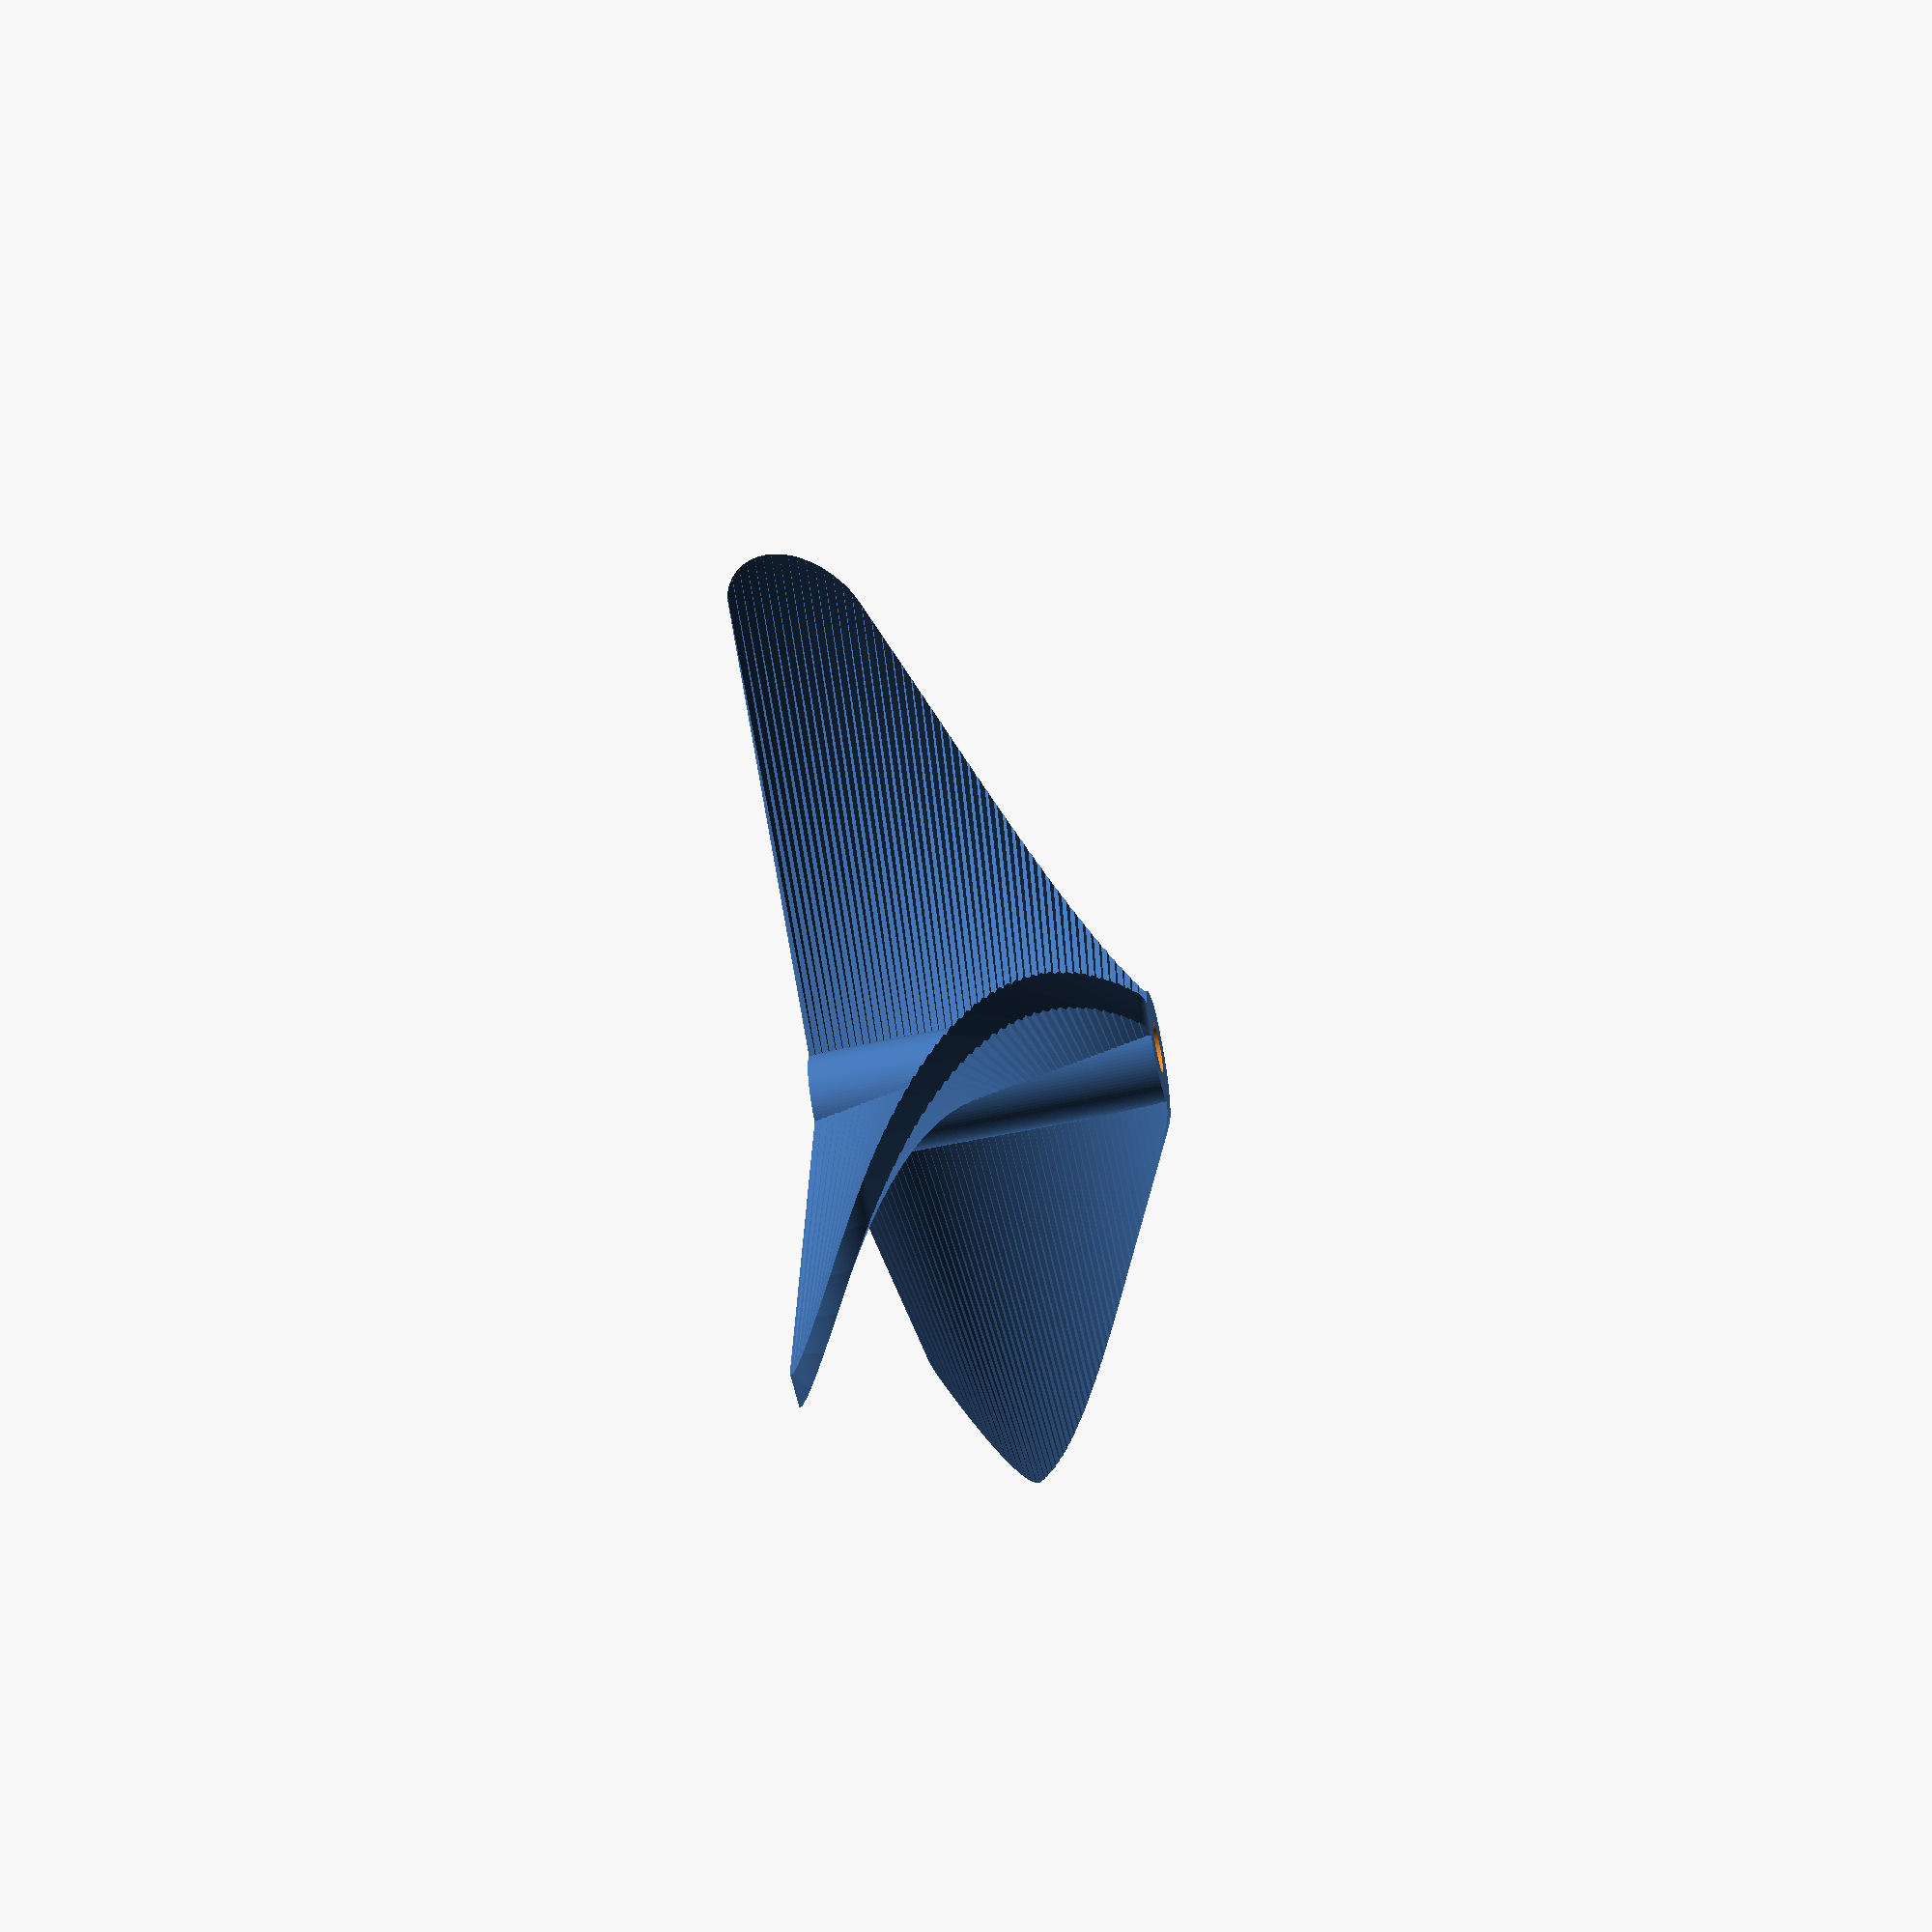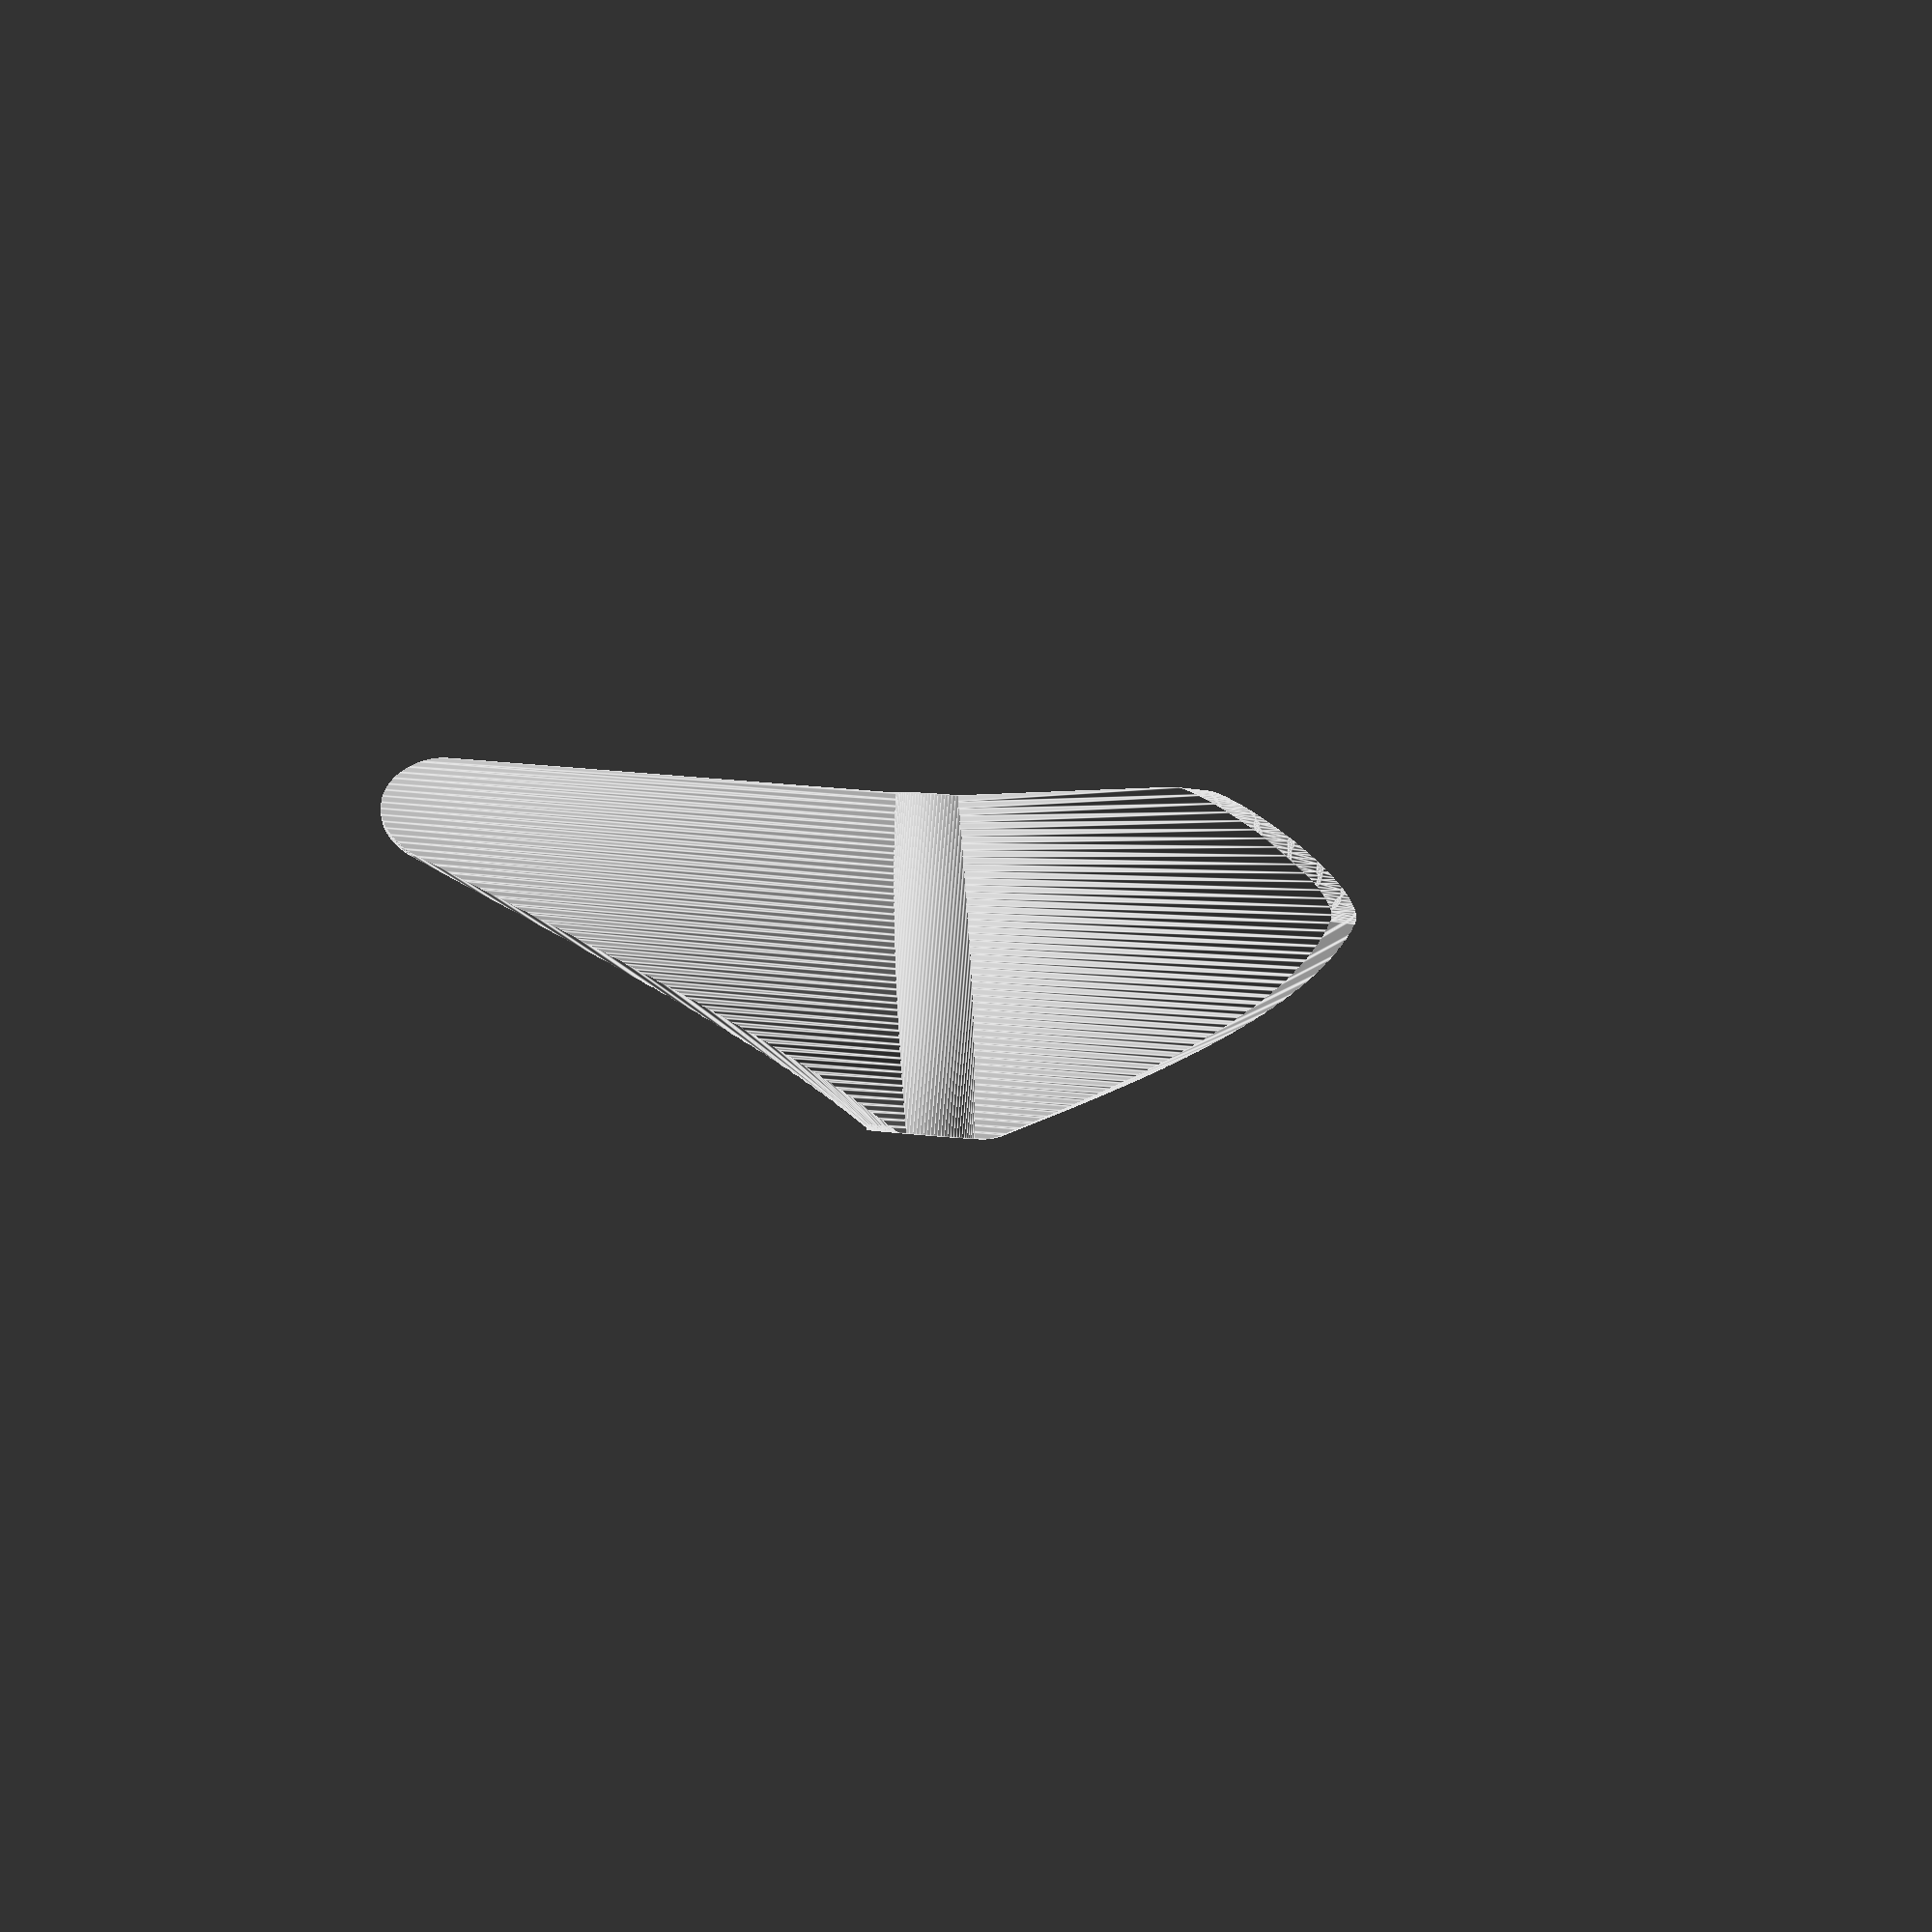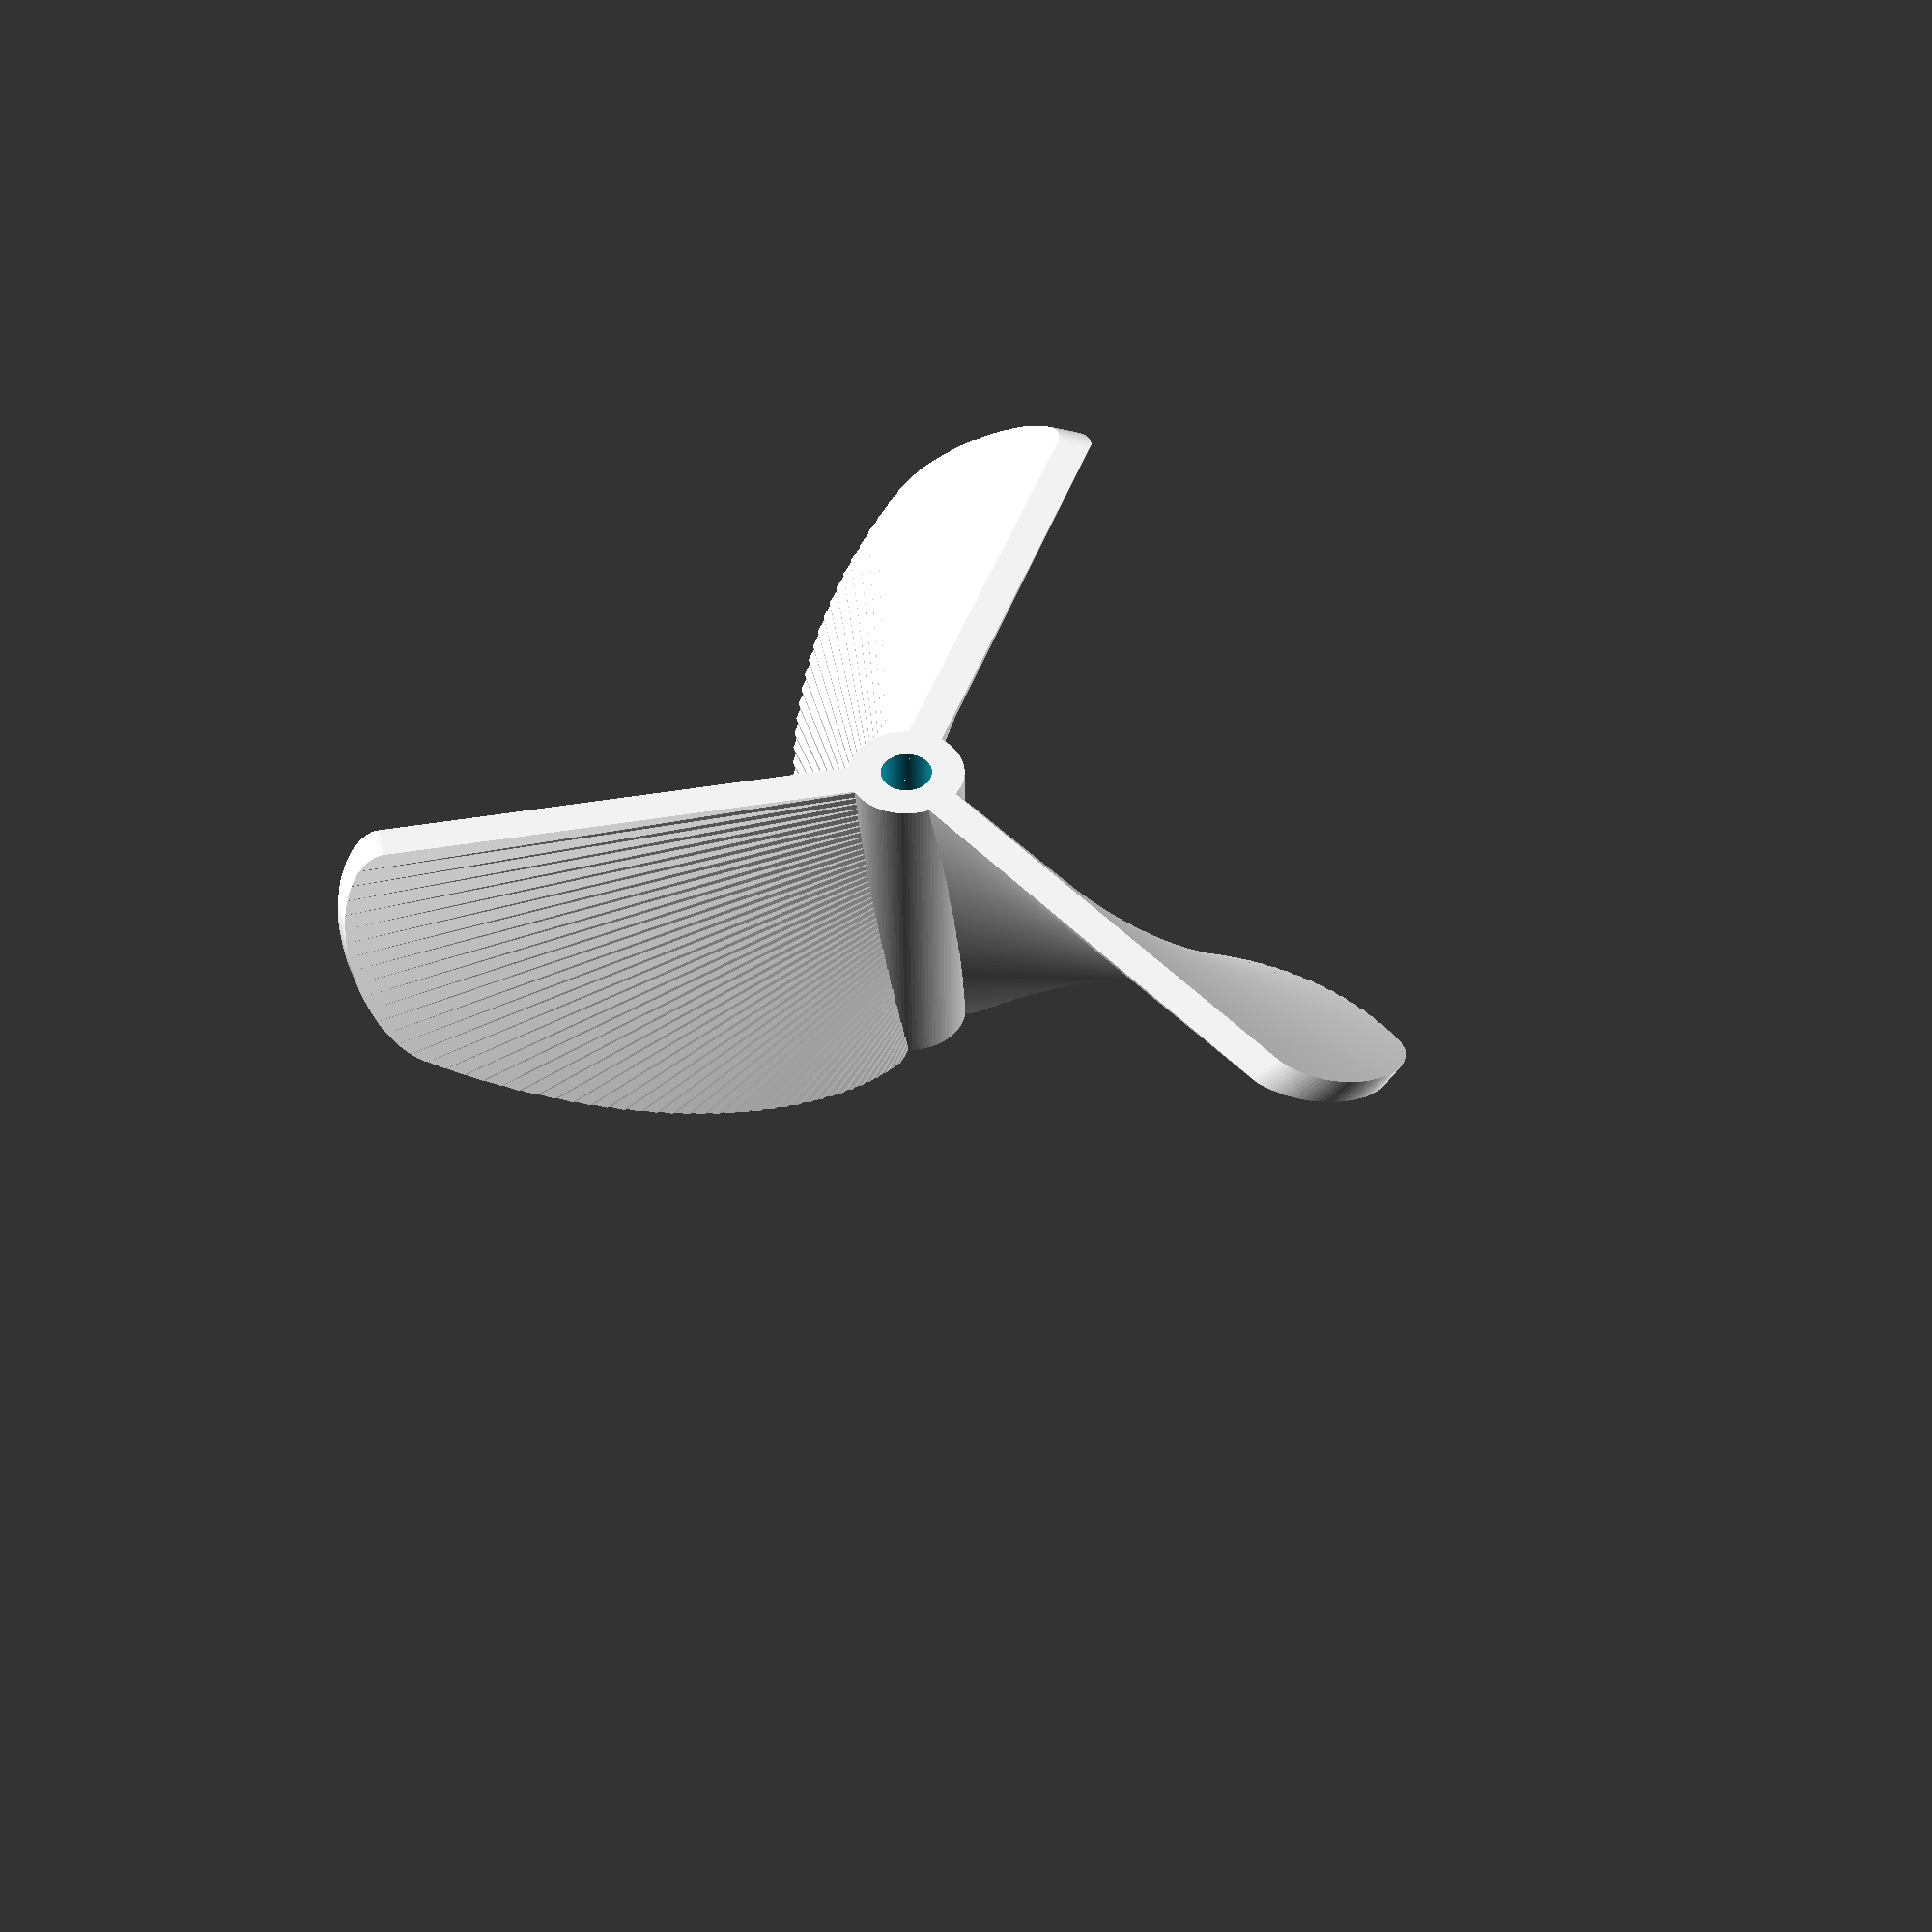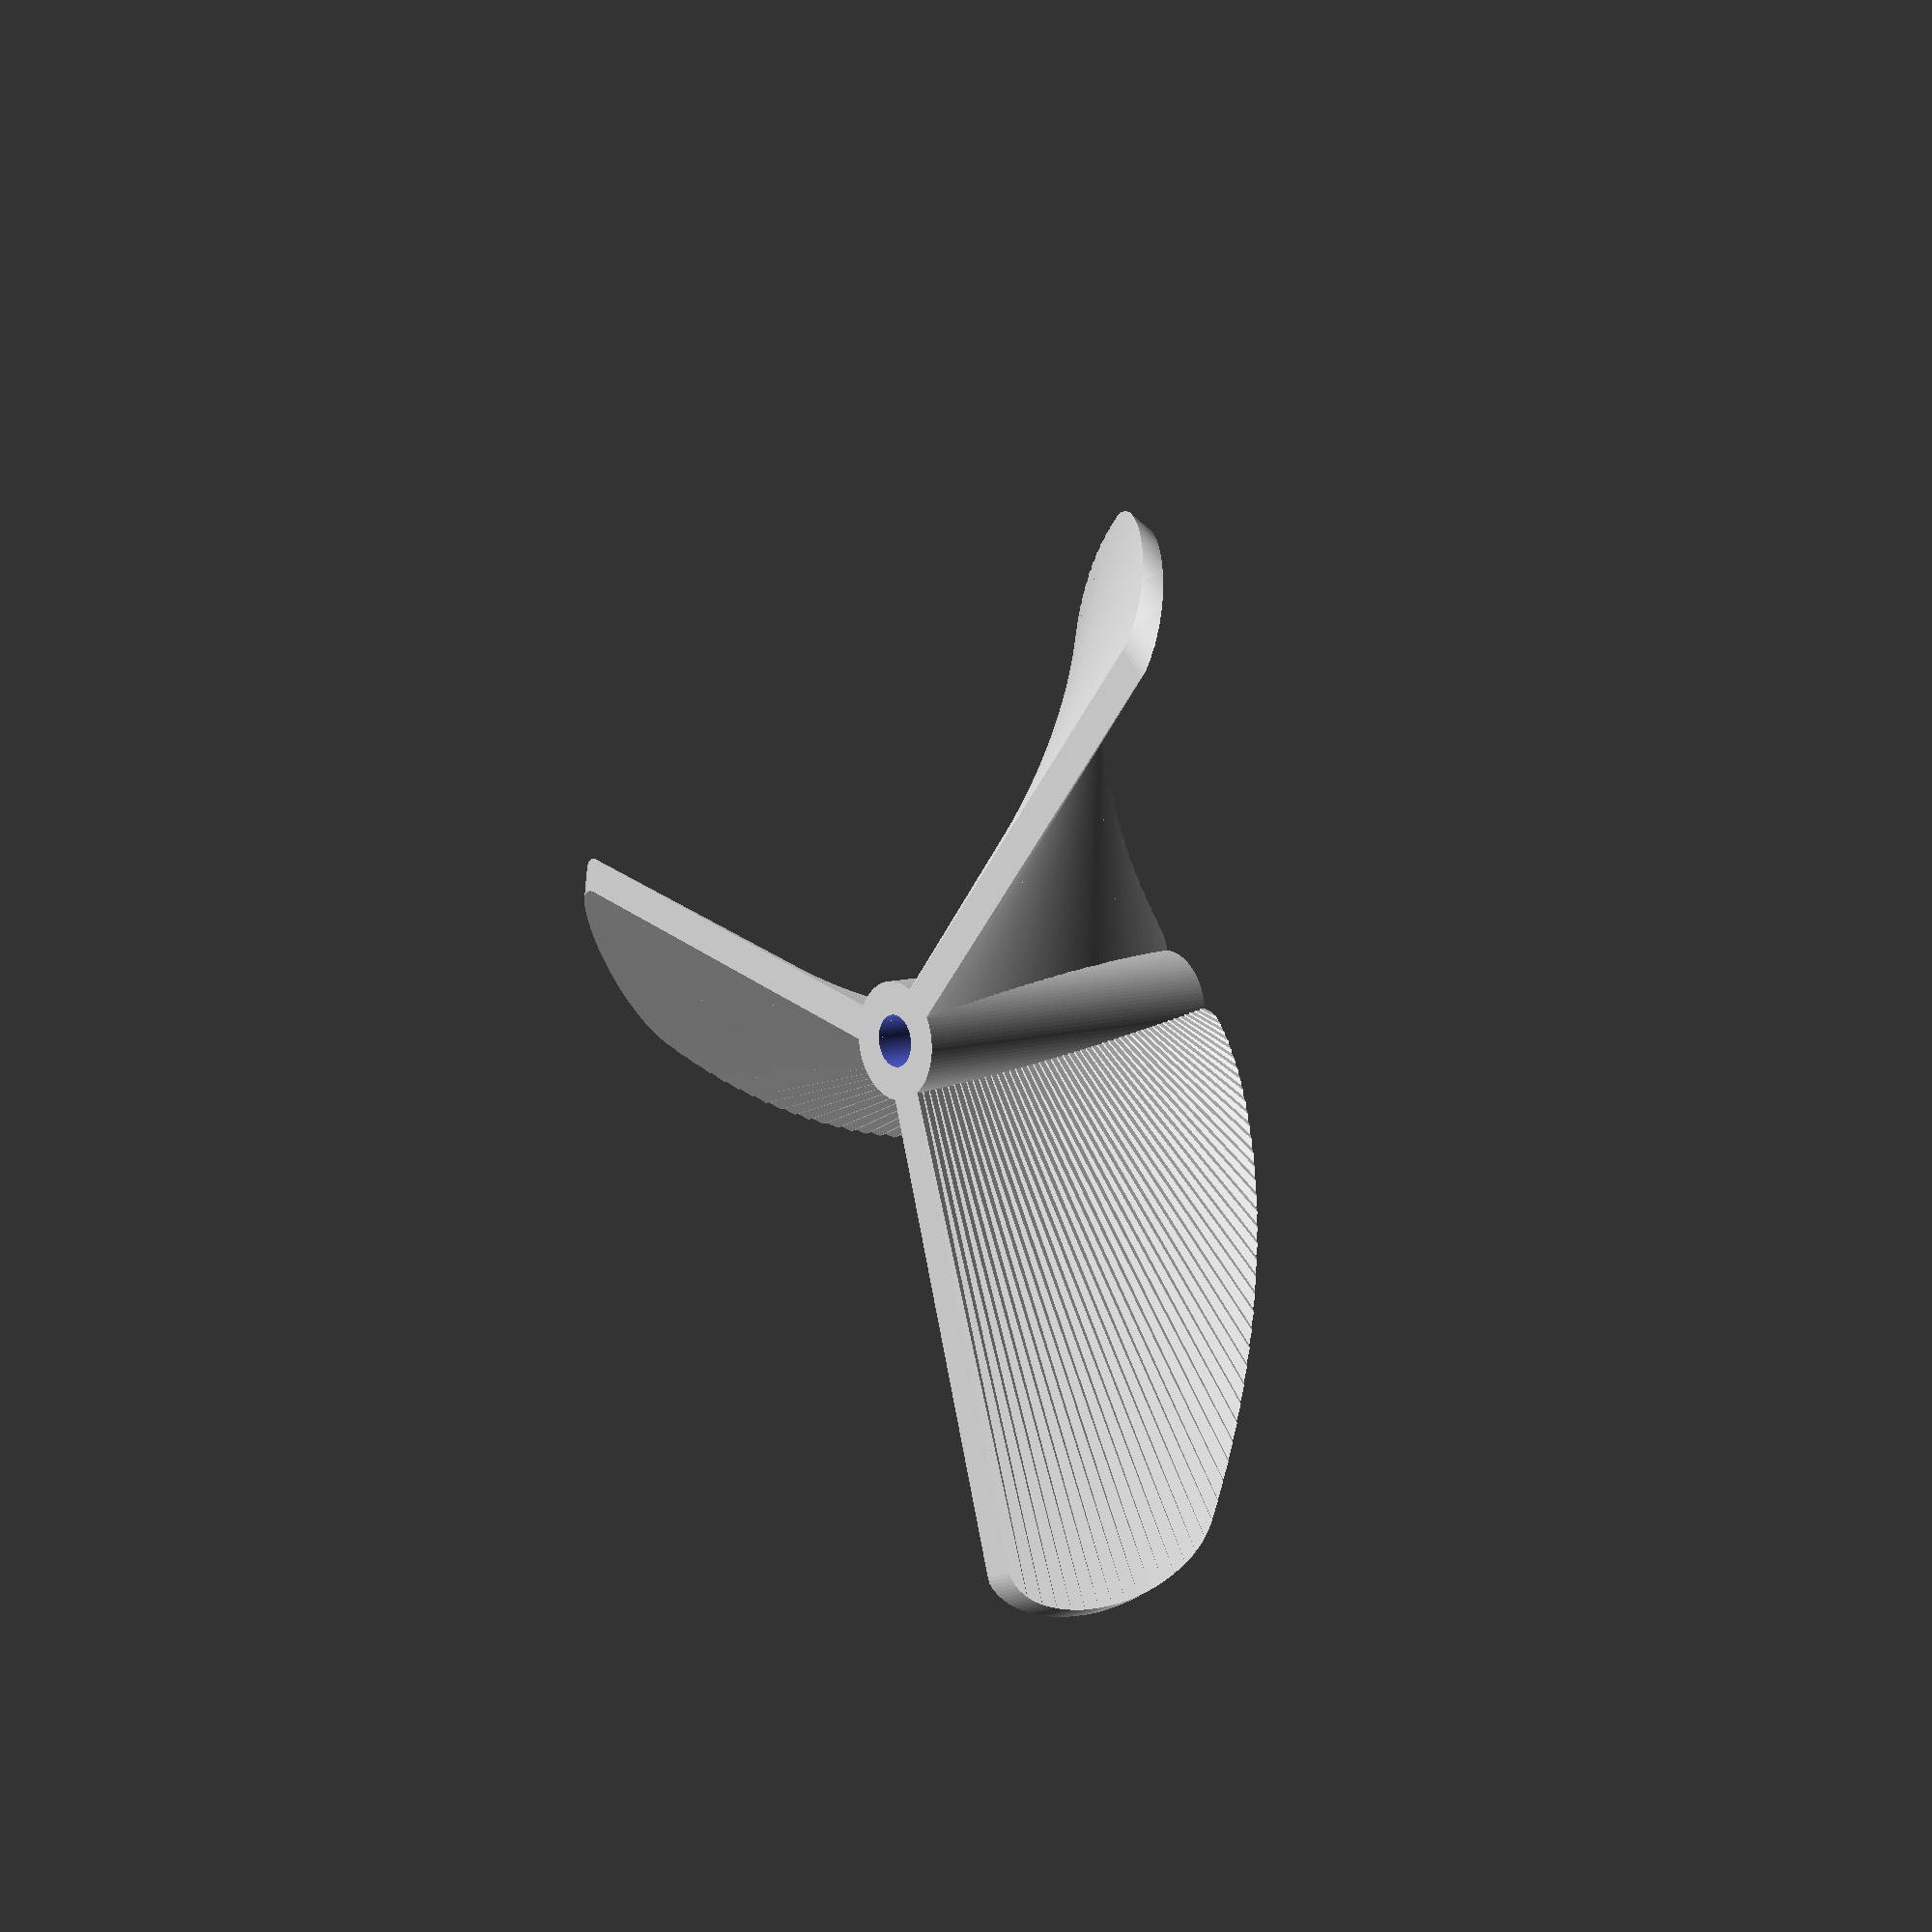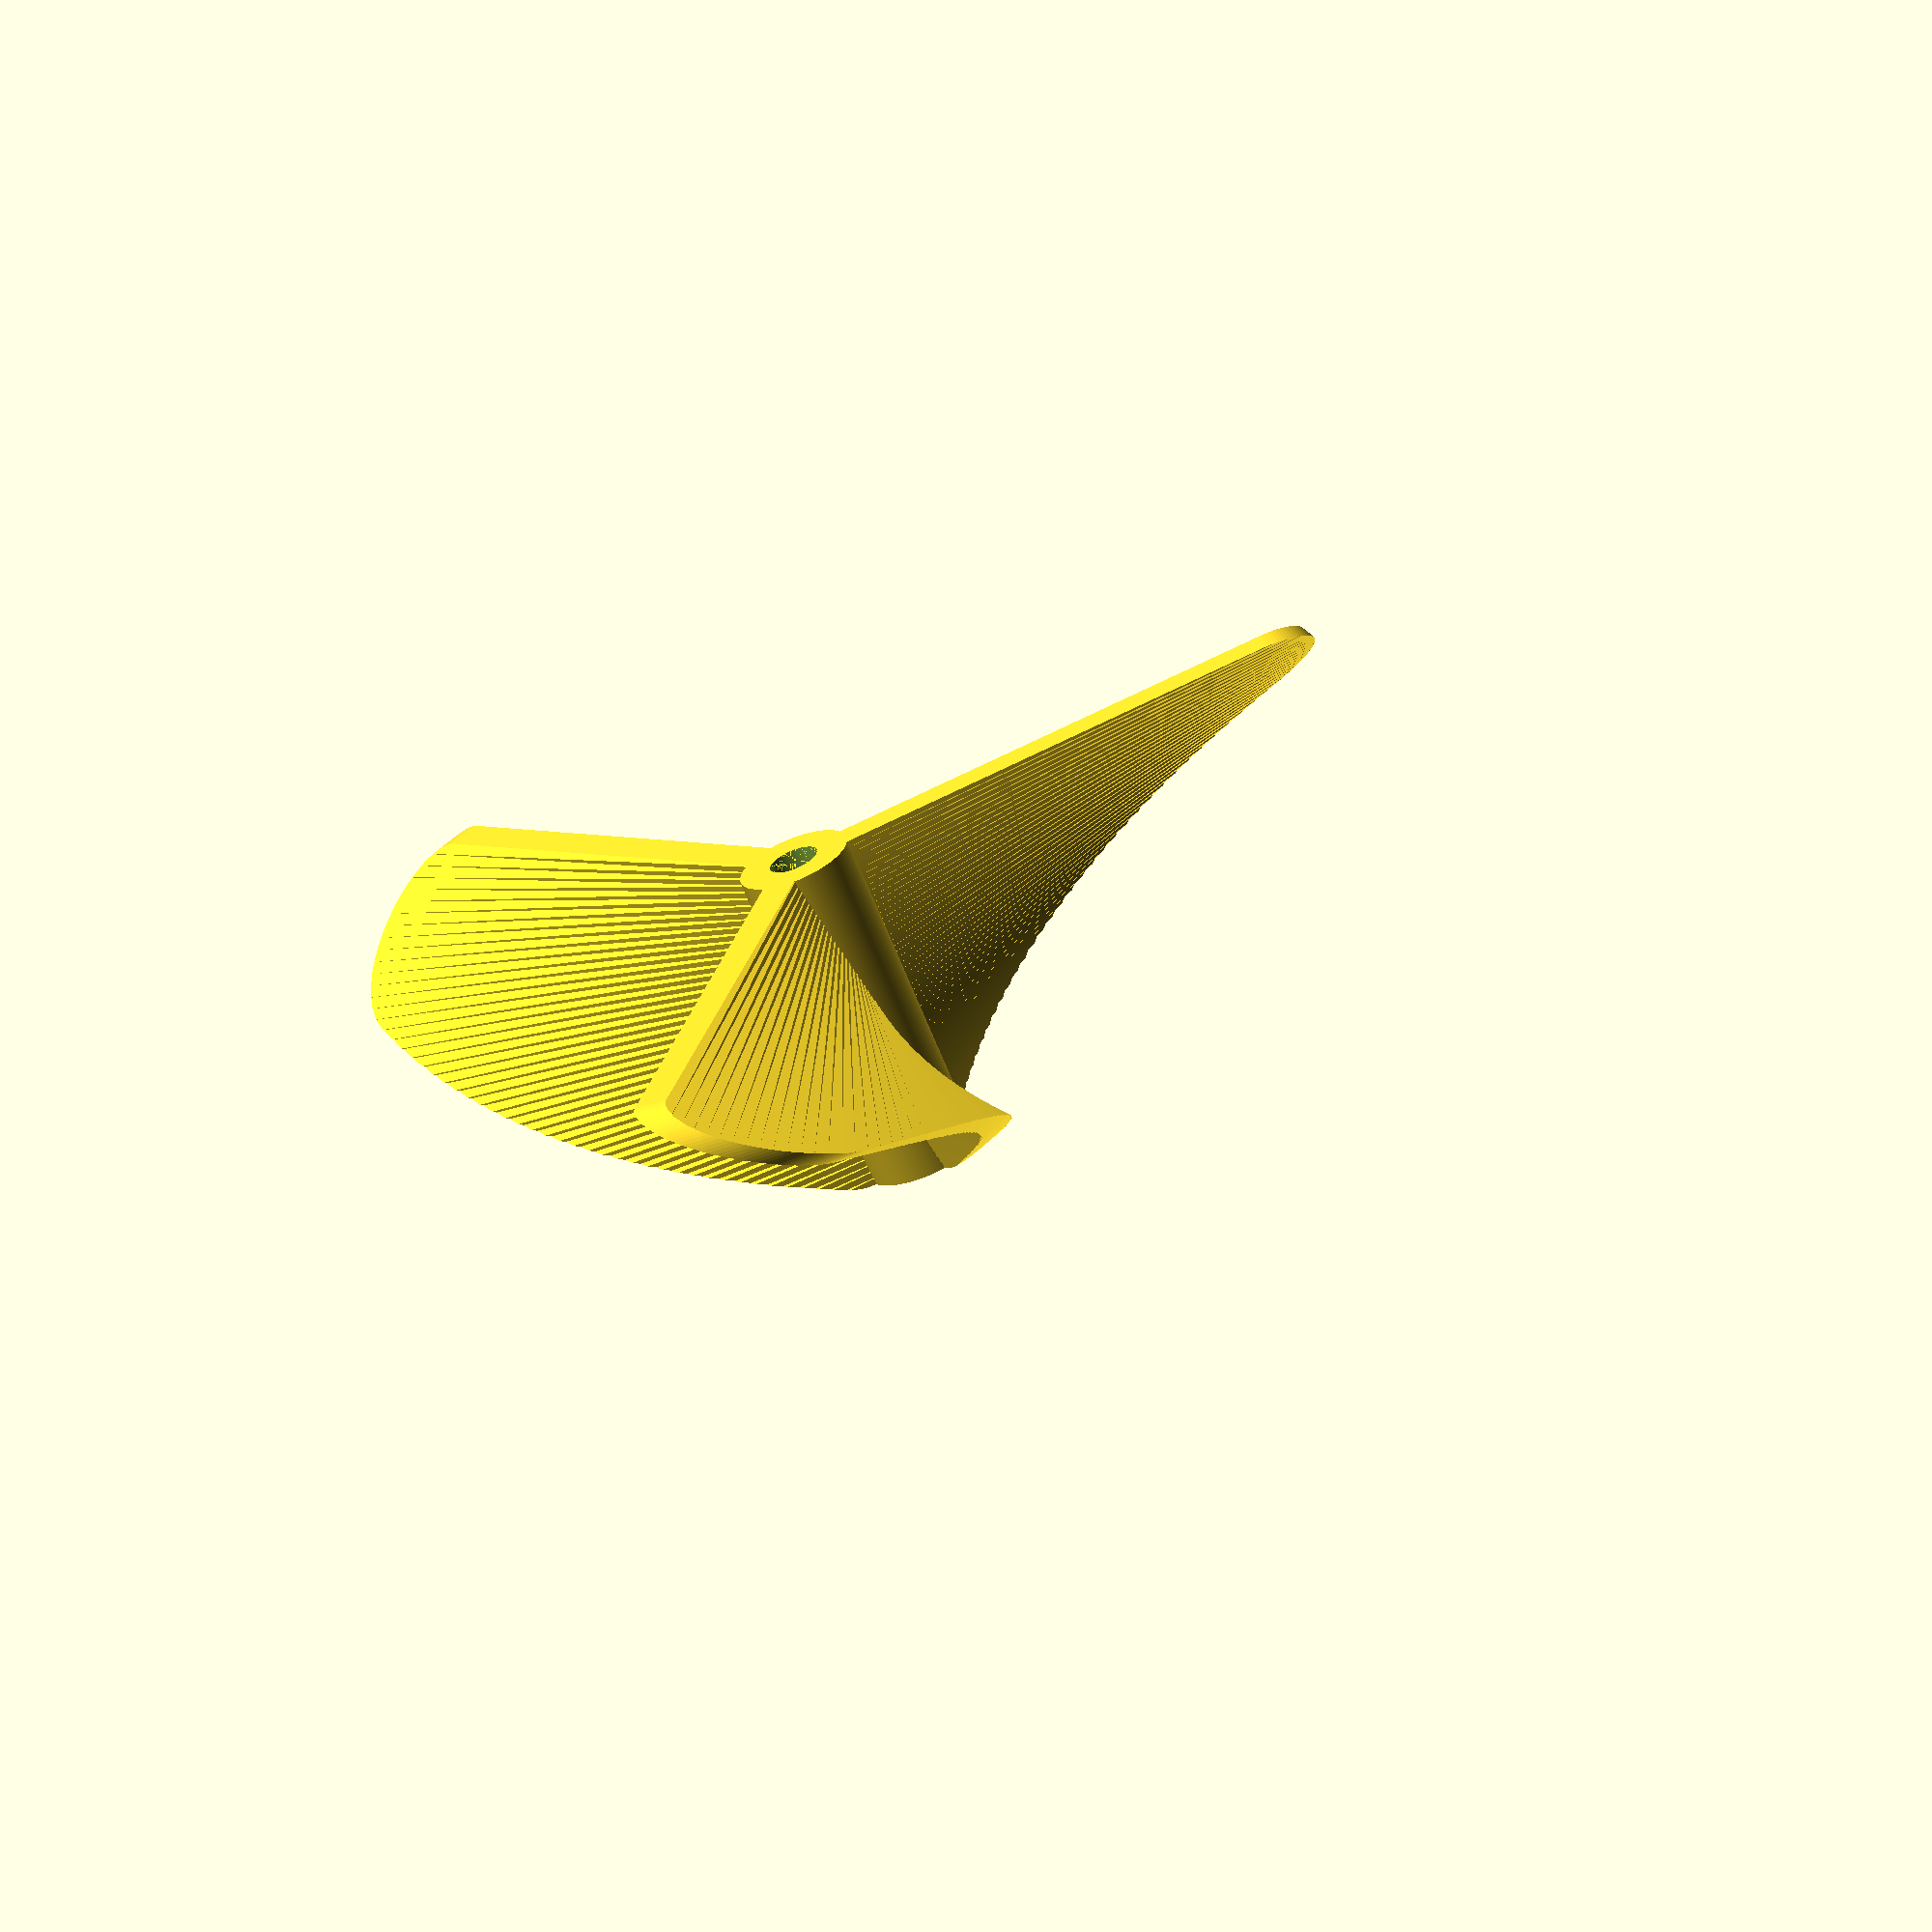
<openscad>
//number of Blades
blades = 3;

//base diameter of propeller blades
prop_diameter1 = 50;

//top diameter of propeller blades
prop_diameter2 = 10;

//base diameter of main cylinder
prop_shaft_diameter1 = 5;

//top diameter of main cylinder
prop_shaft_diameter2 = 5;

//diameter of hole
motor_shaft_diameter = 2.2;

blade_thickness = 1.5;

//total height
prop_height = 15;

//amount in degrees the propeller rotates from bottom to top
prop_rotation = 60;

//gives the propeller blades a rounded look. DO NOT EXCEED PROP_HEIGHT
rounding_diameter = 5;

/* [Hidden] */

$fn = 100;

module blade() {
    prop_diameter=max([prop_diameter1,prop_diameter2]);
    linear_extrude(height=prop_height, center=true, convexity=10, twist=prop_rotation, slices=50) {
        translate([0,-blade_thickness/2]) square([prop_diameter/2, blade_thickness]);
    }
}

module rounding_block() {
    minkowski() {
        cylinder(h=prop_height-rounding_diameter, d1=prop_diameter1-rounding_diameter, d2=prop_diameter2-rounding_diameter, center=true);
        sphere(d=rounding_diameter);
    }
}

module propeller() {
    difference() {
        intersection() {
            union() {
                for (i = [0:360/blades:360]) {
                    rotate([0,0,i]) blade();
                }
                cylinder(h=prop_height, d1=prop_shaft_diameter1, d2=prop_shaft_diameter2, center=true);
            }
            rounding_block();
        }
        cylinder(h=prop_height, d=motor_shaft_diameter, center=true);
    }
}

propeller();
//rounding_block();
    
</openscad>
<views>
elev=57.4 azim=335.4 roll=282.6 proj=p view=wireframe
elev=271.3 azim=55.6 roll=4.7 proj=p view=edges
elev=43.0 azim=250.6 roll=180.2 proj=p view=wireframe
elev=171.7 azim=287.9 roll=308.5 proj=p view=wireframe
elev=67.4 azim=312.8 roll=201.9 proj=o view=solid
</views>
